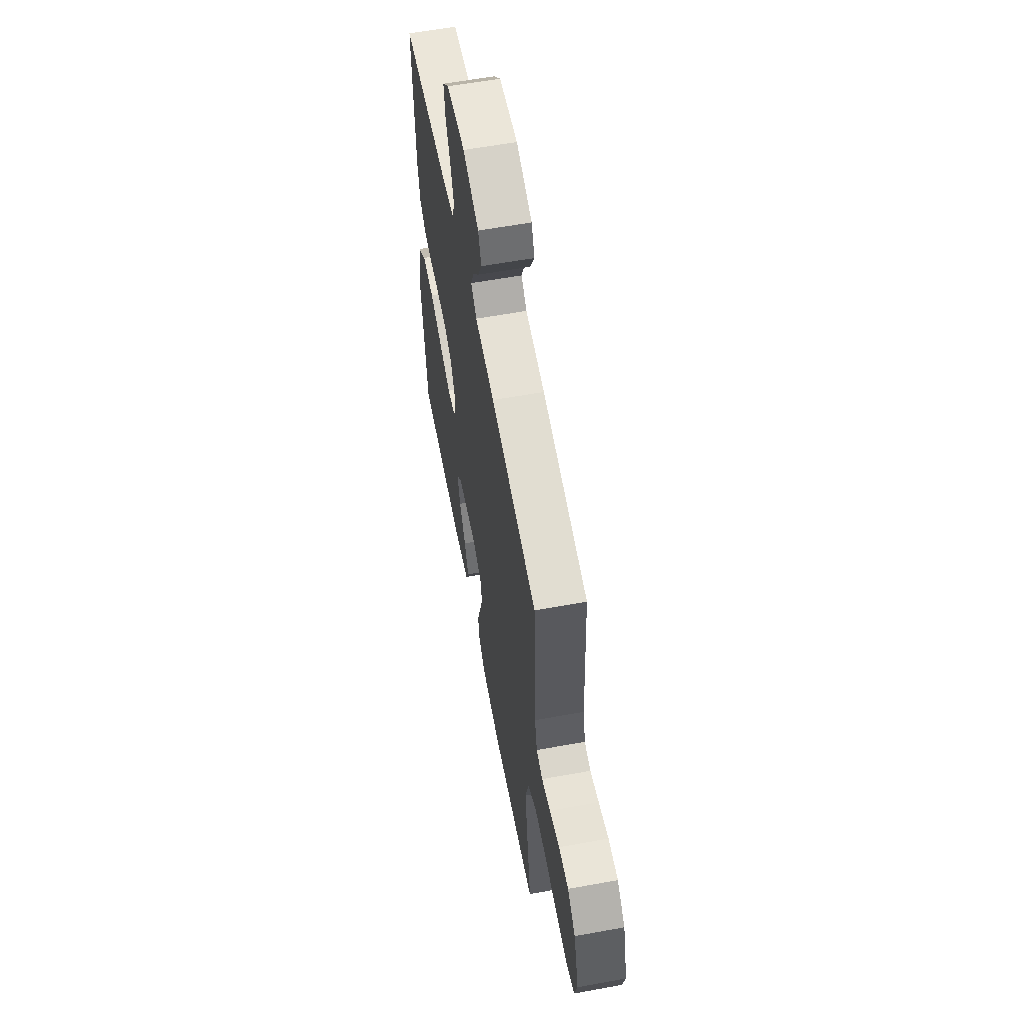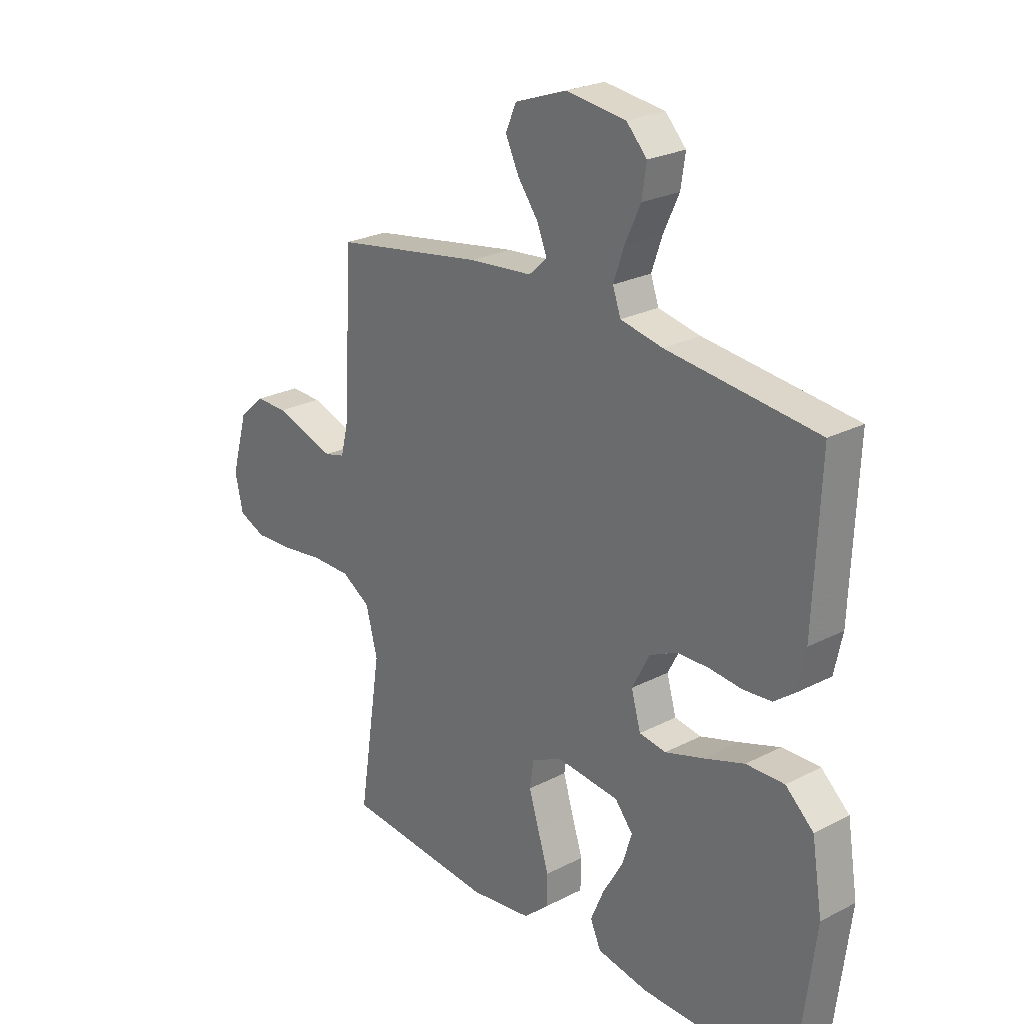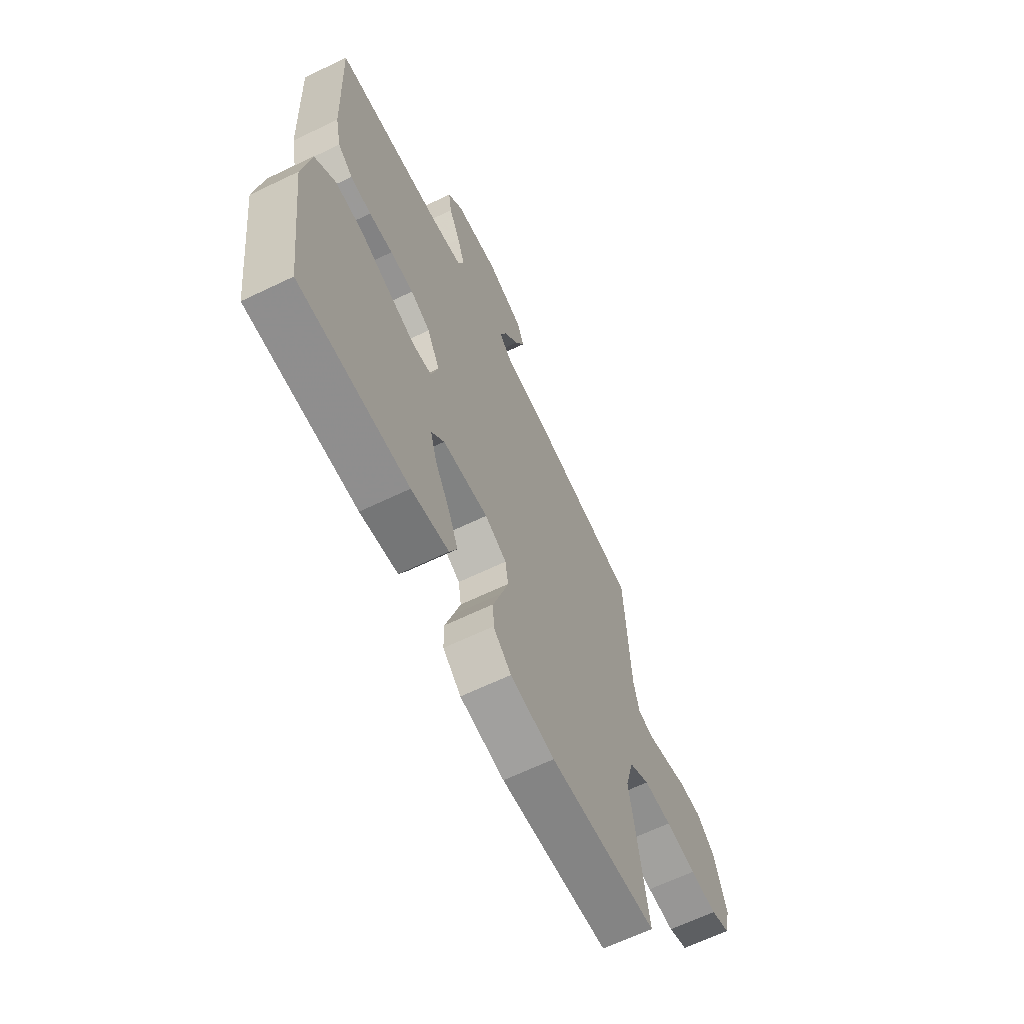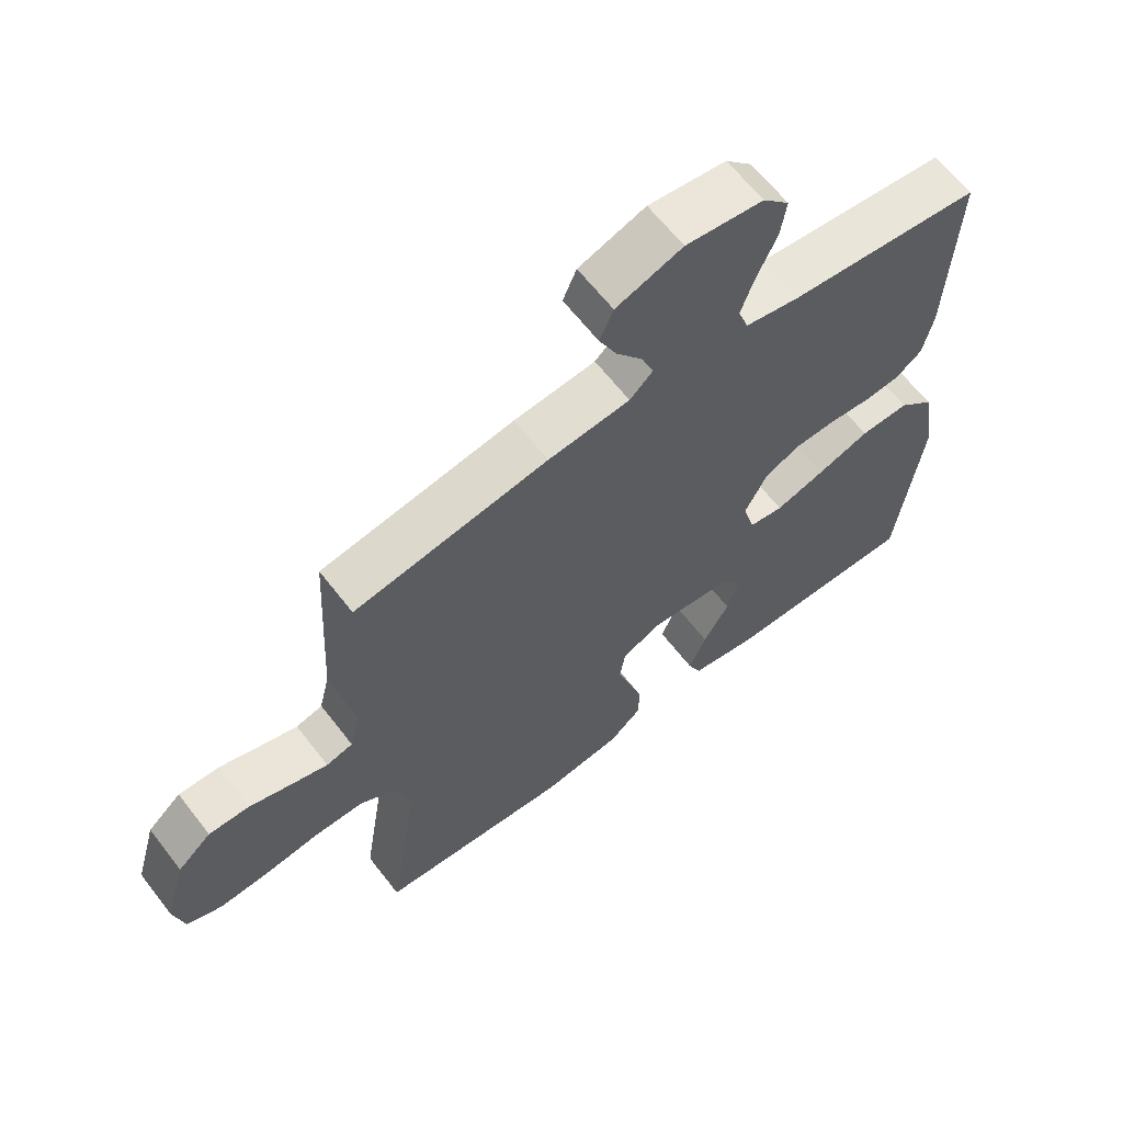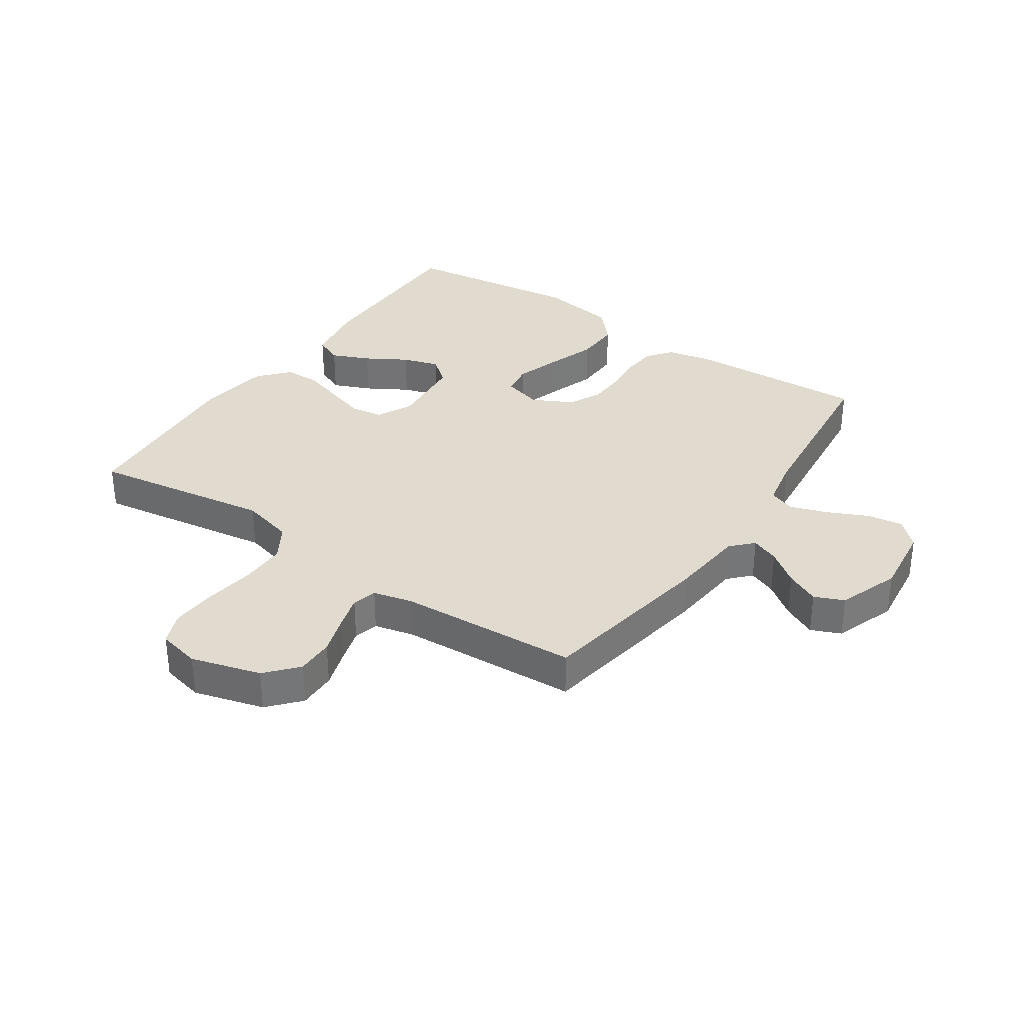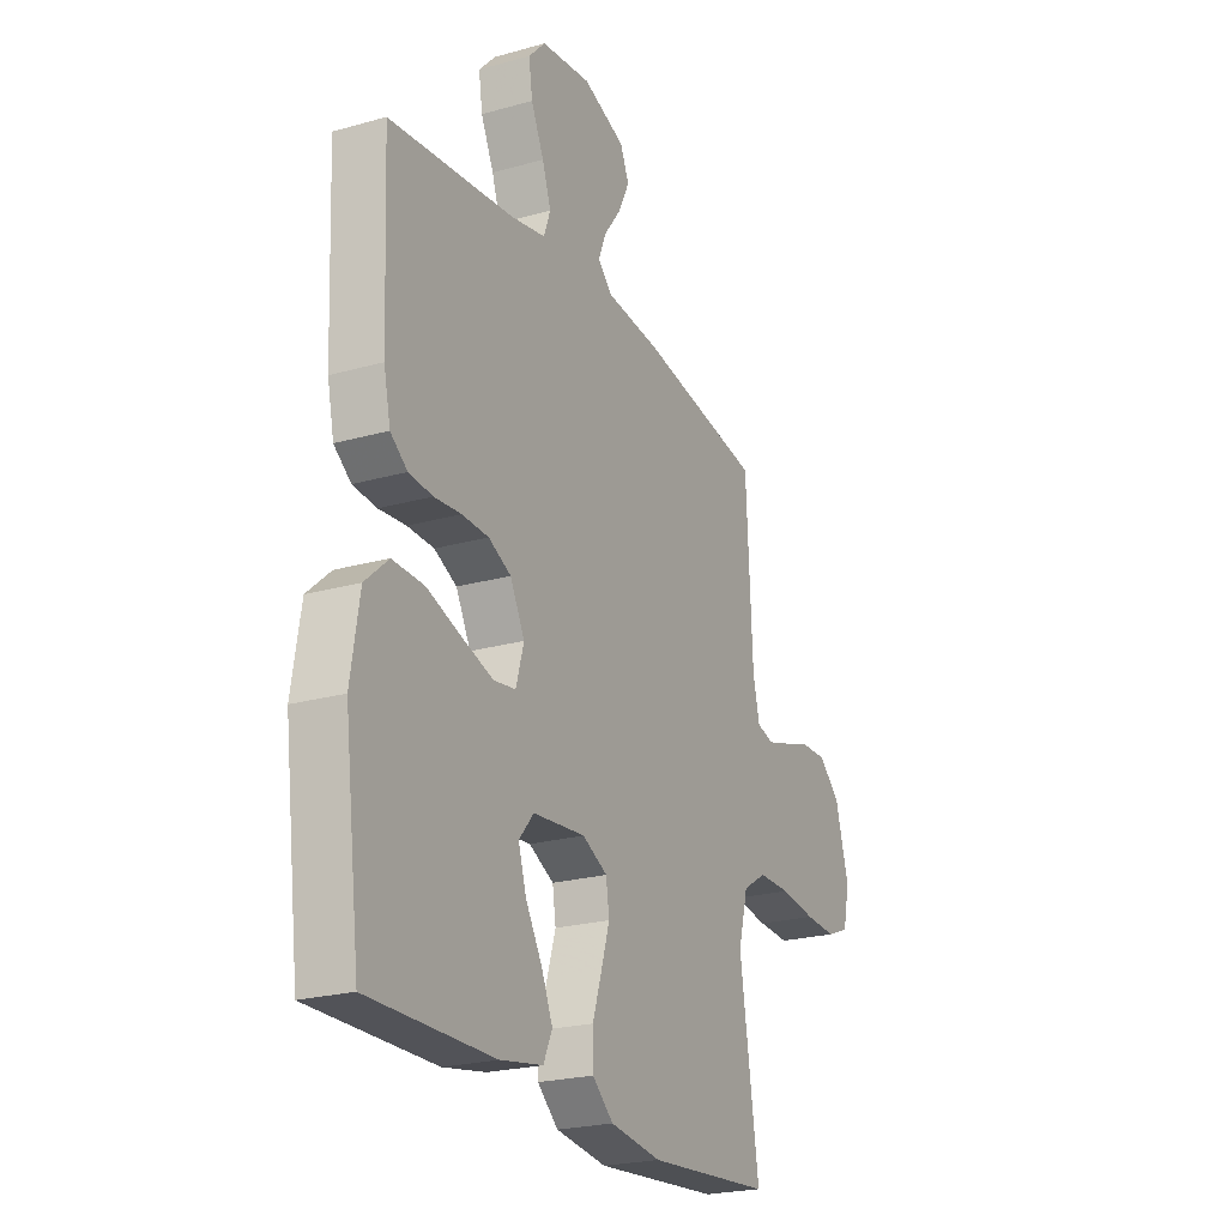
<metadata>
{"format":"obj","ext":"obj","renderer":"f3d","projection":"perspective","resolution":1024,"background":"white","views":[{"elev":59.8,"azim":-100.6,"up":"+Z"},{"elev":24.7,"azim":49.9,"up":"+Z"},{"elev":-65.3,"azim":115.8,"up":"+Z"},{"elev":63.4,"azim":-37.7,"up":"+Z"},{"elev":33.6,"azim":-55.8,"up":"+Y"},{"elev":-23.0,"azim":115.7,"up":"+Z"}]}
</metadata>
<code>
v -0.5 0.07 -0.5
v -0.454 0.07 -0.2
v -0.477 0.07 -0.112
v -0.534 0.07 -0.077
v -0.612 0.07 -0.077
v -0.697 0.07 -0.089
v -0.773 0.07 -0.093
v -0.827 0.07 -0.071
v -0.843 0.07 0
v -0.81 0.07 0.116
v -0.758 0.07 0.162
v -0.695 0.07 0.161
v -0.63 0.07 0.14
v -0.573 0.07 0.123
v -0.532 0.07 0.134
v -0.516 0.07 0.2
v -0.5 0.07 0.5
v -0.2 0.07 0.55
v -0.073 0.07 0.562
v -0.037 0.07 0.596
v -0.056 0.07 0.643
v -0.097 0.07 0.698
v -0.124 0.07 0.754
v -0.103 0.07 0.803
v 0 0.07 0.84
v 0.12 0.07 0.825
v 0.161 0.07 0.782
v 0.152 0.07 0.722
v 0.121 0.07 0.655
v 0.1 0.07 0.594
v 0.116 0.07 0.549
v 0.2 0.07 0.532
v 0.5 0.07 0.5
v 0.487 0.07 0.2
v 0.471 0.07 0.125
v 0.43 0.07 0.094
v 0.373 0.07 0.089
v 0.308 0.07 0.095
v 0.244 0.07 0.093
v 0.19 0.07 0.067
v 0.155 0.07 0
v 0.174 0.07 -0.066
v 0.227 0.07 -0.074
v 0.303 0.07 -0.05
v 0.385 0.07 -0.022
v 0.461 0.07 -0.02
v 0.517 0.07 -0.07
v 0.538 0.07 -0.2
v 0.5 0.07 -0.5
v 0.2 0.07 -0.498
v 0.097 0.07 -0.48
v 0.076 0.07 -0.433
v 0.103 0.07 -0.37
v 0.143 0.07 -0.302
v 0.162 0.07 -0.241
v 0.126 0.07 -0.198
v 0 0.07 -0.186
v -0.06 0.07 -0.216
v -0.068 0.07 -0.269
v -0.048 0.07 -0.334
v -0.026 0.07 -0.403
v -0.027 0.07 -0.463
v -0.077 0.07 -0.507
v -0.2 0.07 -0.524
v -0.5 0 -0.5
v -0.454 0 -0.2
v -0.477 0 -0.112
v -0.534 0 -0.077
v -0.612 0 -0.077
v -0.697 0 -0.089
v -0.773 0 -0.093
v -0.827 0 -0.071
v -0.843 0 0
v -0.81 0 0.116
v -0.758 0 0.162
v -0.695 0 0.161
v -0.63 0 0.14
v -0.573 0 0.123
v -0.532 0 0.134
v -0.516 0 0.2
v -0.5 0 0.5
v -0.2 0 0.55
v -0.073 0 0.562
v -0.037 0 0.596
v -0.056 0 0.643
v -0.097 0 0.698
v -0.124 0 0.754
v -0.103 0 0.803
v 0 0 0.84
v 0.12 0 0.825
v 0.161 0 0.782
v 0.152 0 0.722
v 0.121 0 0.655
v 0.1 0 0.594
v 0.116 0 0.549
v 0.2 0 0.532
v 0.5 0 0.5
v 0.487 0 0.2
v 0.471 0 0.125
v 0.43 0 0.094
v 0.373 0 0.089
v 0.308 0 0.095
v 0.244 0 0.093
v 0.19 0 0.067
v 0.155 0 0
v 0.174 0 -0.066
v 0.227 0 -0.074
v 0.303 0 -0.05
v 0.385 0 -0.022
v 0.461 0 -0.02
v 0.517 0 -0.07
v 0.538 0 -0.2
v 0.5 0 -0.5
v 0.2 0 -0.498
v 0.097 0 -0.48
v 0.076 0 -0.433
v 0.103 0 -0.37
v 0.143 0 -0.302
v 0.162 0 -0.241
v 0.126 0 -0.198
v 0 0 -0.186
v -0.06 0 -0.216
v -0.068 0 -0.269
v -0.048 0 -0.334
v -0.026 0 -0.403
v -0.027 0 -0.463
v -0.077 0 -0.507
v -0.2 0 -0.524
f 64 1 2
f 63 64 2
f 62 63 2
f 61 62 2
f 60 61 2
f 59 60 2 3
f 58 59 3 4
f 57 58 4
f 56 57 4
f 52 53 54
f 51 52 54
f 50 51 54
f 49 50 54
f 48 49 54
f 47 48 54
f 46 47 54
f 45 46 54
f 44 45 54
f 43 44 54 55
f 42 43 55 56
f 36 37 38
f 35 36 38
f 34 35 38
f 33 34 38
f 32 33 38
f 31 32 38 39
f 30 31 39 40
f 27 28 29
f 26 27 29
f 25 26 29
f 24 25 29
f 23 24 29
f 22 23 29
f 21 22 29
f 20 21 29 30
f 30 40 41
f 20 30 41
f 19 20 41
f 41 42 56
f 19 41 56
f 18 19 56
f 17 18 56
f 16 17 56
f 11 12 13
f 10 11 13
f 9 10 13
f 8 9 13
f 7 8 13
f 6 7 13
f 5 6 13
f 4 5 13 14
f 15 16 56 4
f 4 14 15
f 66 65 128
f 66 128 127
f 66 127 126
f 66 126 125
f 66 125 124
f 67 66 124 123
f 68 67 123 122
f 68 122 121
f 68 121 120
f 118 117 116
f 118 116 115
f 118 115 114
f 118 114 113
f 118 113 112
f 118 112 111
f 118 111 110
f 118 110 109
f 118 109 108
f 119 118 108 107
f 120 119 107 106
f 102 101 100
f 102 100 99
f 102 99 98
f 102 98 97
f 102 97 96
f 103 102 96 95
f 104 103 95 94
f 93 92 91
f 93 91 90
f 93 90 89
f 93 89 88
f 93 88 87
f 93 87 86
f 93 86 85
f 94 93 85 84
f 105 104 94
f 105 94 84
f 105 84 83
f 120 106 105
f 120 105 83
f 120 83 82
f 120 82 81
f 120 81 80
f 77 76 75
f 77 75 74
f 77 74 73
f 77 73 72
f 77 72 71
f 77 71 70
f 77 70 69
f 78 77 69 68
f 68 120 80 79
f 79 78 68
f 1 65 66 2
f 2 66 67 3
f 3 67 68 4
f 4 68 69 5
f 5 69 70 6
f 6 70 71 7
f 7 71 72 8
f 8 72 73 9
f 9 73 74 10
f 10 74 75 11
f 11 75 76 12
f 12 76 77 13
f 13 77 78 14
f 14 78 79 15
f 15 79 80 16
f 16 80 81 17
f 17 81 82 18
f 18 82 83 19
f 19 83 84 20
f 20 84 85 21
f 21 85 86 22
f 22 86 87 23
f 23 87 88 24
f 24 88 89 25
f 25 89 90 26
f 26 90 91 27
f 27 91 92 28
f 28 92 93 29
f 29 93 94 30
f 30 94 95 31
f 31 95 96 32
f 32 96 97 33
f 33 97 98 34
f 34 98 99 35
f 35 99 100 36
f 36 100 101 37
f 37 101 102 38
f 38 102 103 39
f 39 103 104 40
f 40 104 105 41
f 41 105 106 42
f 42 106 107 43
f 43 107 108 44
f 44 108 109 45
f 45 109 110 46
f 46 110 111 47
f 47 111 112 48
f 48 112 113 49
f 49 113 114 50
f 50 114 115 51
f 51 115 116 52
f 52 116 117 53
f 53 117 118 54
f 54 118 119 55
f 55 119 120 56
f 56 120 121 57
f 57 121 122 58
f 58 122 123 59
f 59 123 124 60
f 60 124 125 61
f 61 125 126 62
f 62 126 127 63
f 63 127 128 64
f 64 128 65 1

</code>
